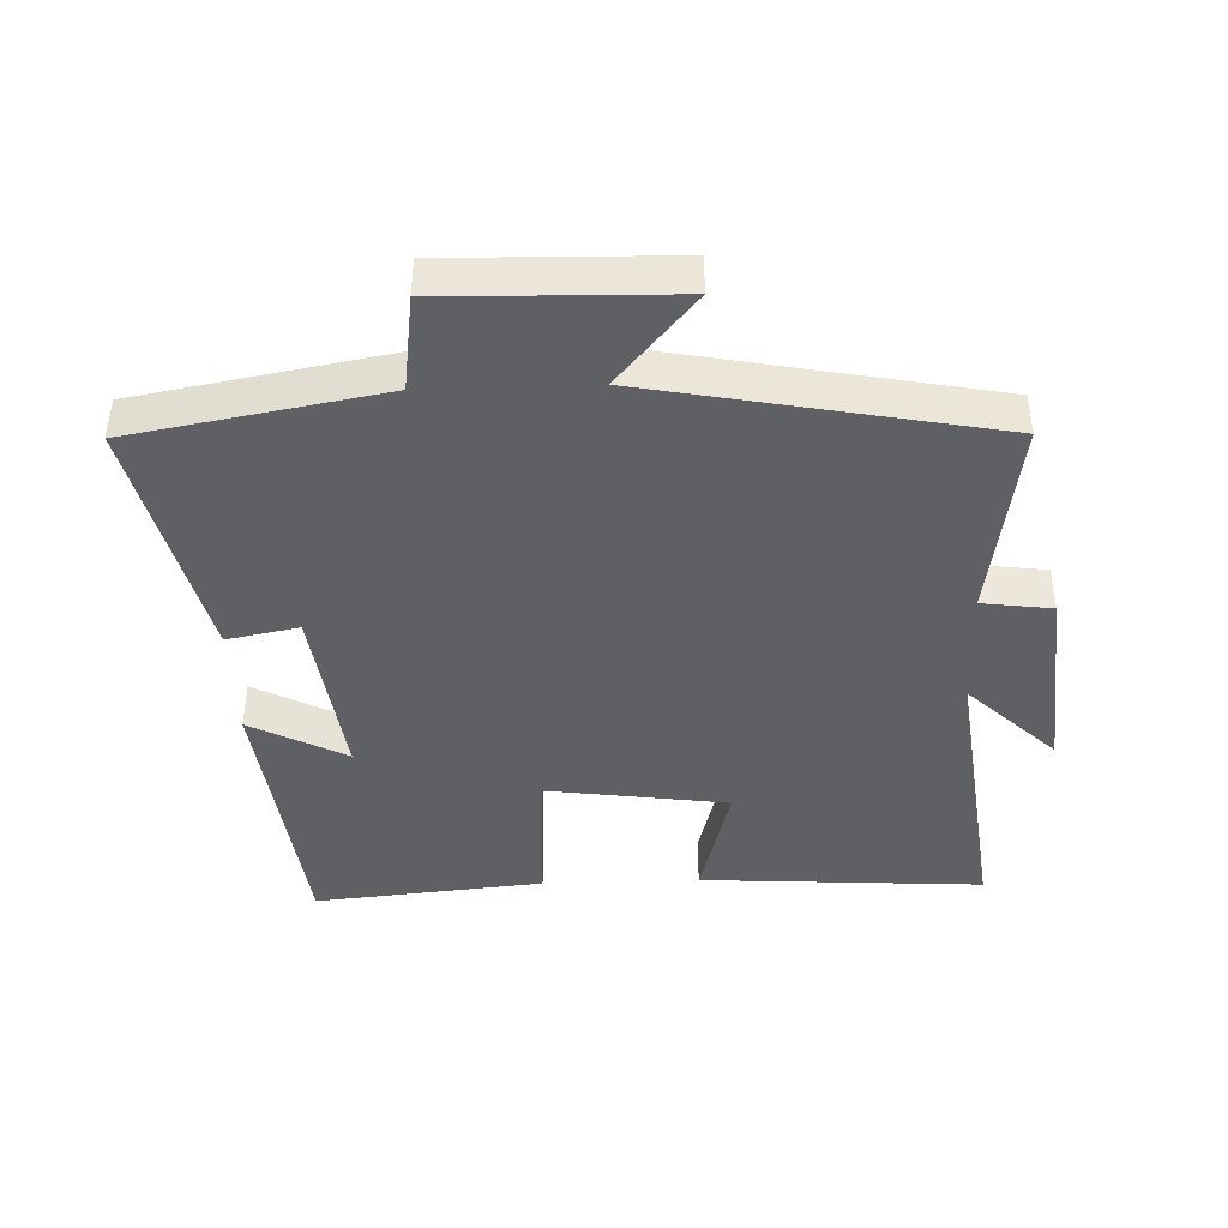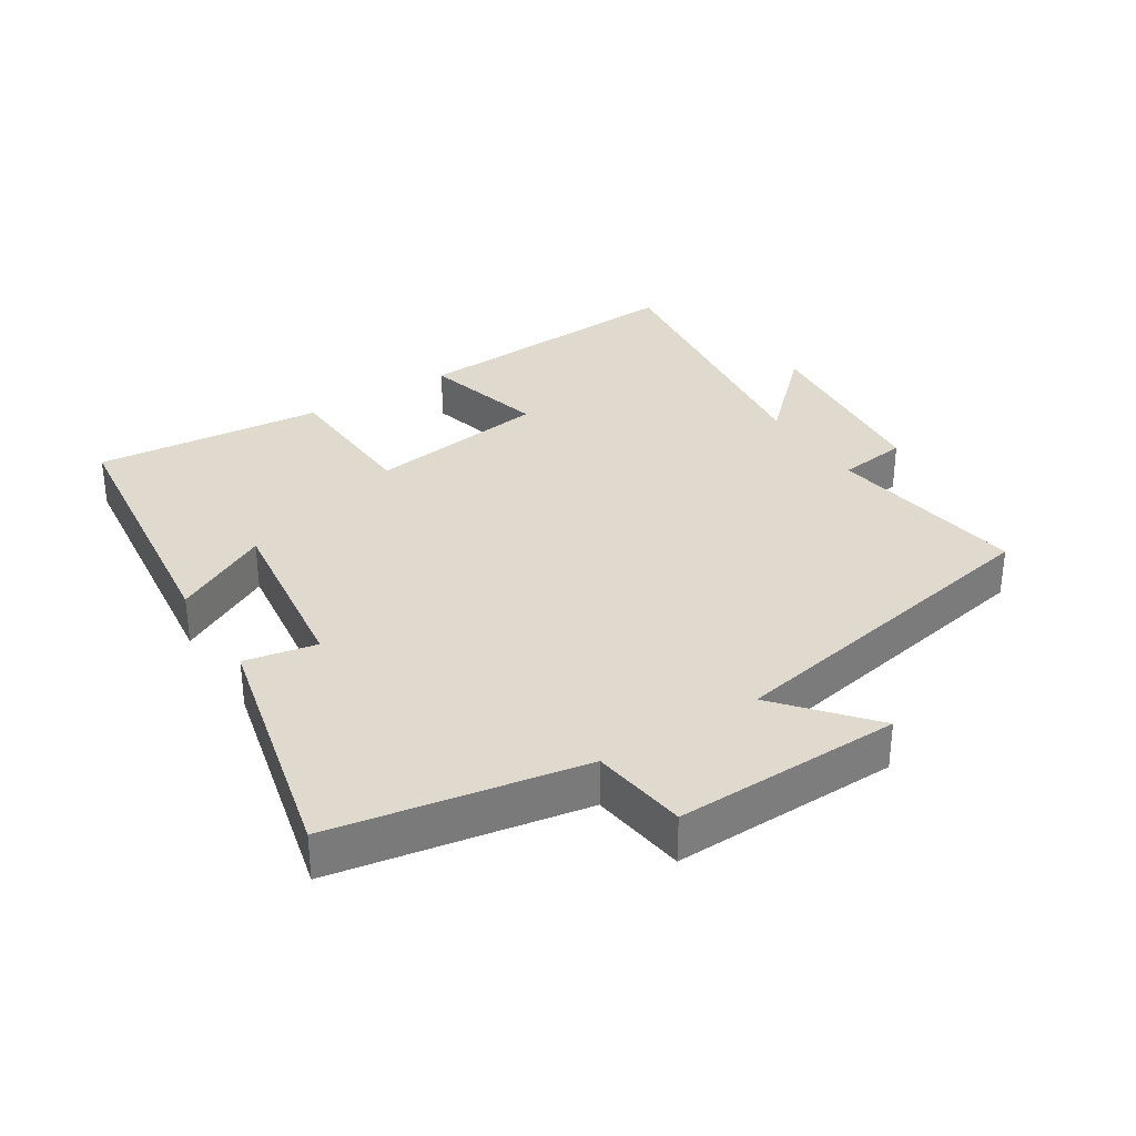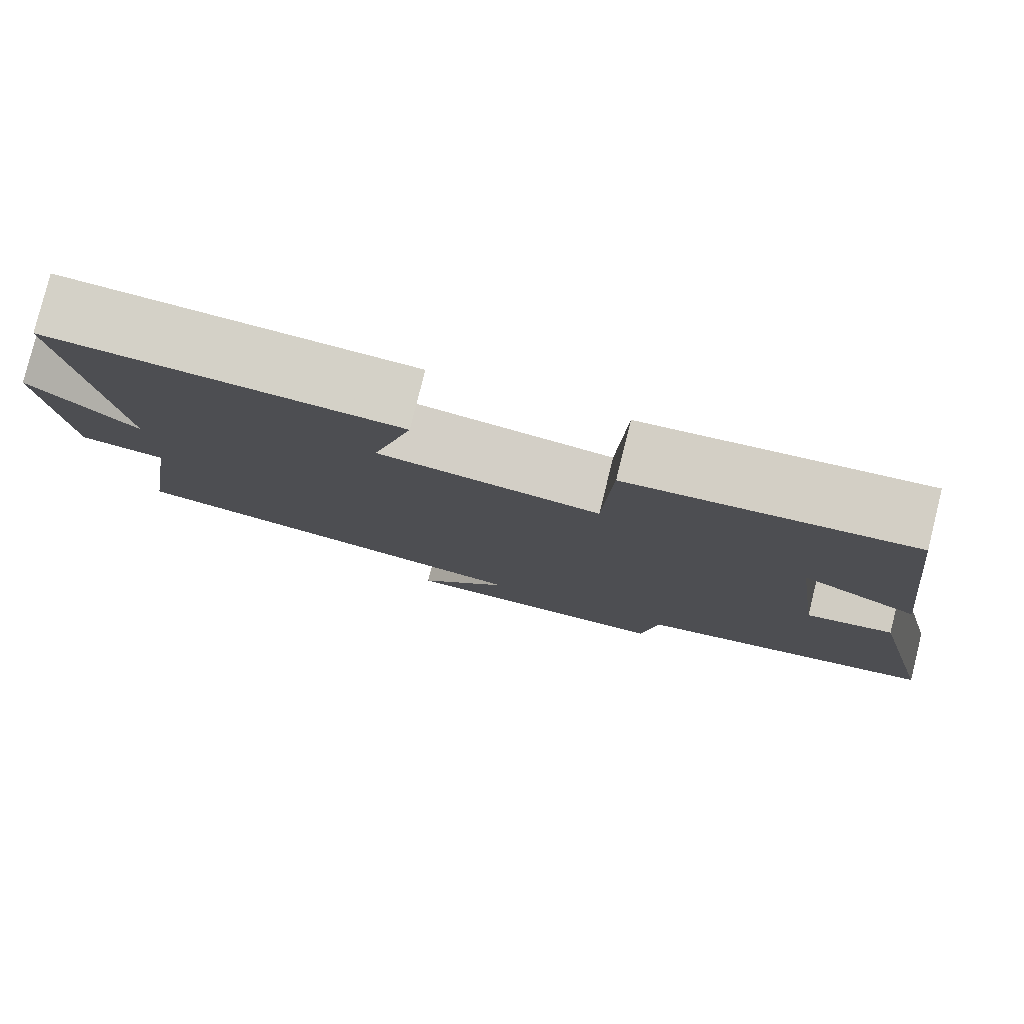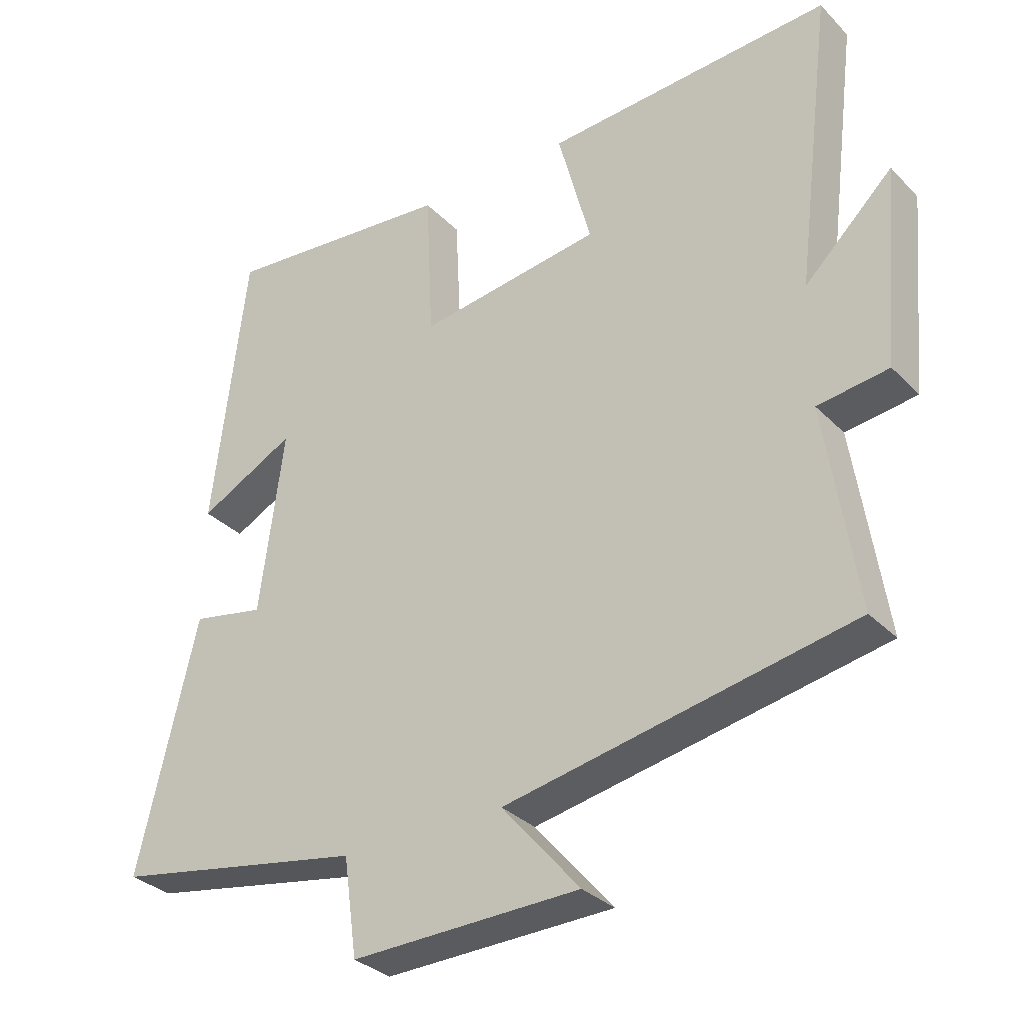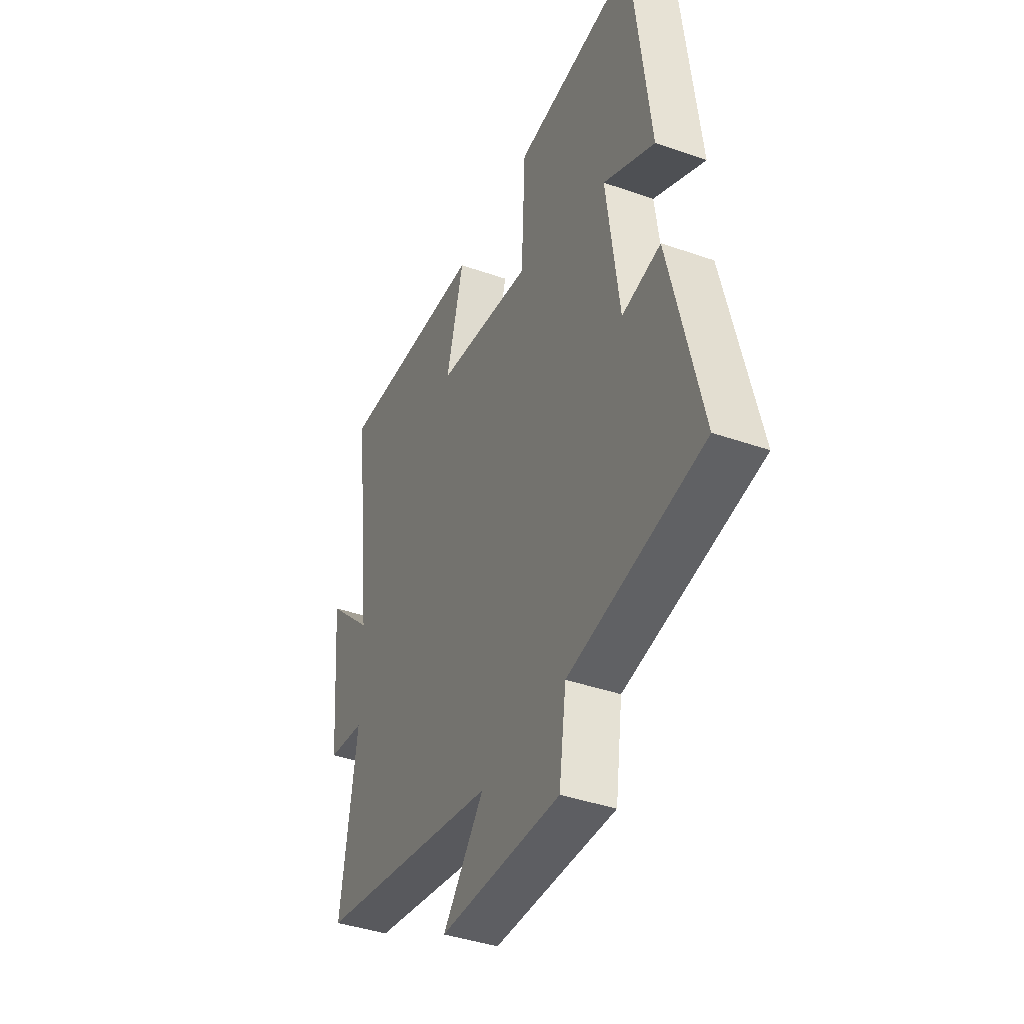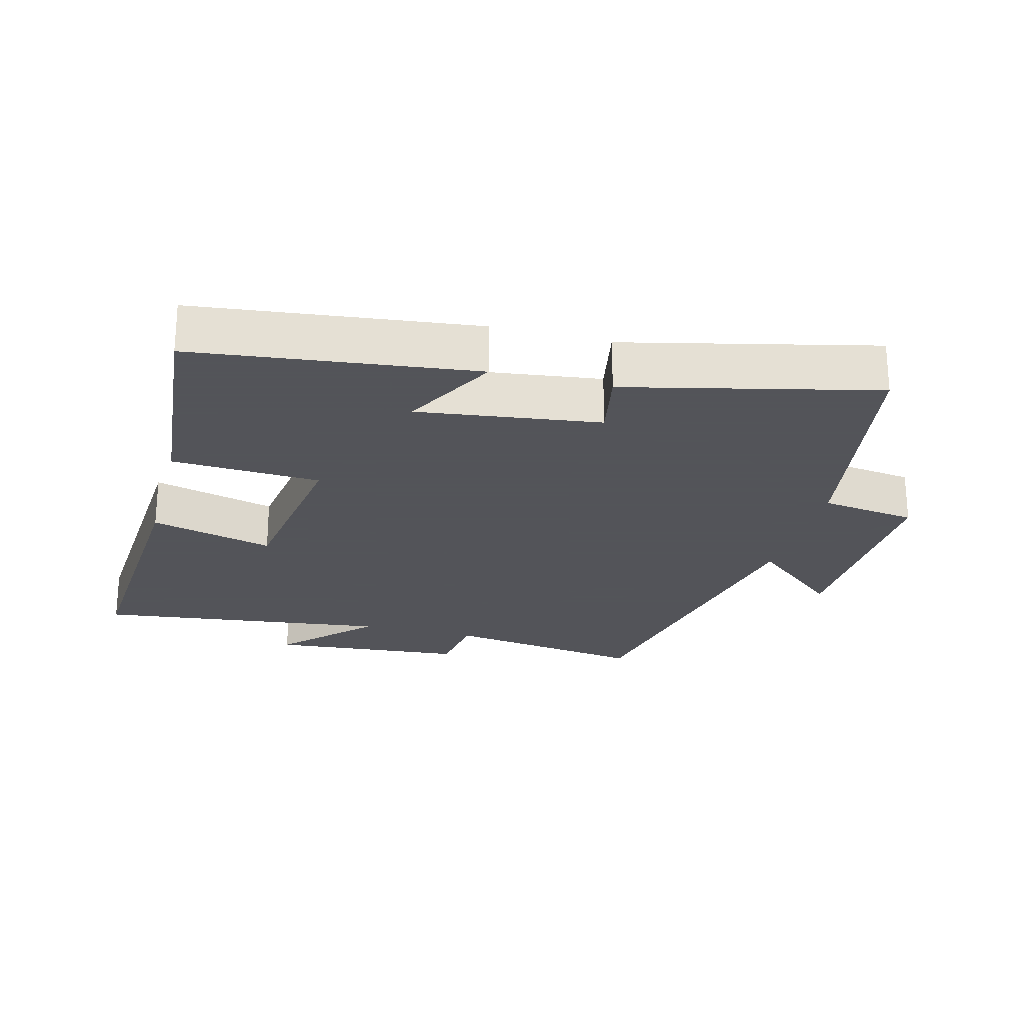
<metadata>
{"format":"obj","ext":"obj","renderer":"f3d","projection":"perspective","resolution":1024,"background":"white","views":[{"elev":-42.5,"azim":-178.0,"up":"+Y"},{"elev":32.8,"azim":147.6,"up":"+Y"},{"elev":79.8,"azim":14.0,"up":"+Z"},{"elev":-31.9,"azim":-144.0,"up":"+Z"},{"elev":-40.3,"azim":66.7,"up":"+Z"},{"elev":-23.9,"azim":75.2,"up":"+Y"}]}
</metadata>
<code>
v -0.546 0.07 -0.401
v -0.5 0.07 -0.098
v -0.605 0.07 -0.084
v -0.631 0.07 0.21
v -0.5 0.07 0.084
v -0.555 0.07 0.526
v -0.129 0.07 0.5
v -0.178 0.07 0.315
v 0.094 0.07 0.277
v 0.105 0.07 0.5
v 0.45 0.07 0.533
v 0.5 0.07 0.115
v 0.356 0.07 0.19
v 0.392 0.07 -0.082
v 0.5 0.07 -0.061
v 0.588 0.07 -0.433
v 0.213 0.07 -0.5
v 0.193 0.07 -0.644
v -0.147 0.07 -0.636
v -0.031 0.07 -0.5
v -0.546 0 -0.401
v -0.5 0 -0.098
v -0.605 0 -0.084
v -0.631 0 0.21
v -0.5 0 0.084
v -0.555 0 0.526
v -0.129 0 0.5
v -0.178 0 0.315
v 0.094 0 0.277
v 0.105 0 0.5
v 0.45 0 0.533
v 0.5 0 0.115
v 0.356 0 0.19
v 0.392 0 -0.082
v 0.5 0 -0.061
v 0.588 0 -0.433
v 0.213 0 -0.5
v 0.193 0 -0.644
v -0.147 0 -0.636
v -0.031 0 -0.5
f 17 18 19 20
f 17 20 1 2
f 14 15 16 17
f 13 14 17 2
f 10 11 12 13
f 9 10 13
f 8 9 13 2
f 5 6 7 8
f 5 8 2 3
f 3 4 5
f 40 39 38 37
f 22 21 40 37
f 37 36 35 34
f 22 37 34 33
f 33 32 31 30
f 33 30 29
f 22 33 29 28
f 28 27 26 25
f 23 22 28 25
f 25 24 23
f 1 21 22 2
f 2 22 23 3
f 3 23 24 4
f 4 24 25 5
f 5 25 26 6
f 6 26 27 7
f 7 27 28 8
f 8 28 29 9
f 9 29 30 10
f 10 30 31 11
f 11 31 32 12
f 12 32 33 13
f 13 33 34 14
f 14 34 35 15
f 15 35 36 16
f 16 36 37 17
f 17 37 38 18
f 18 38 39 19
f 19 39 40 20
f 20 40 21 1

</code>
